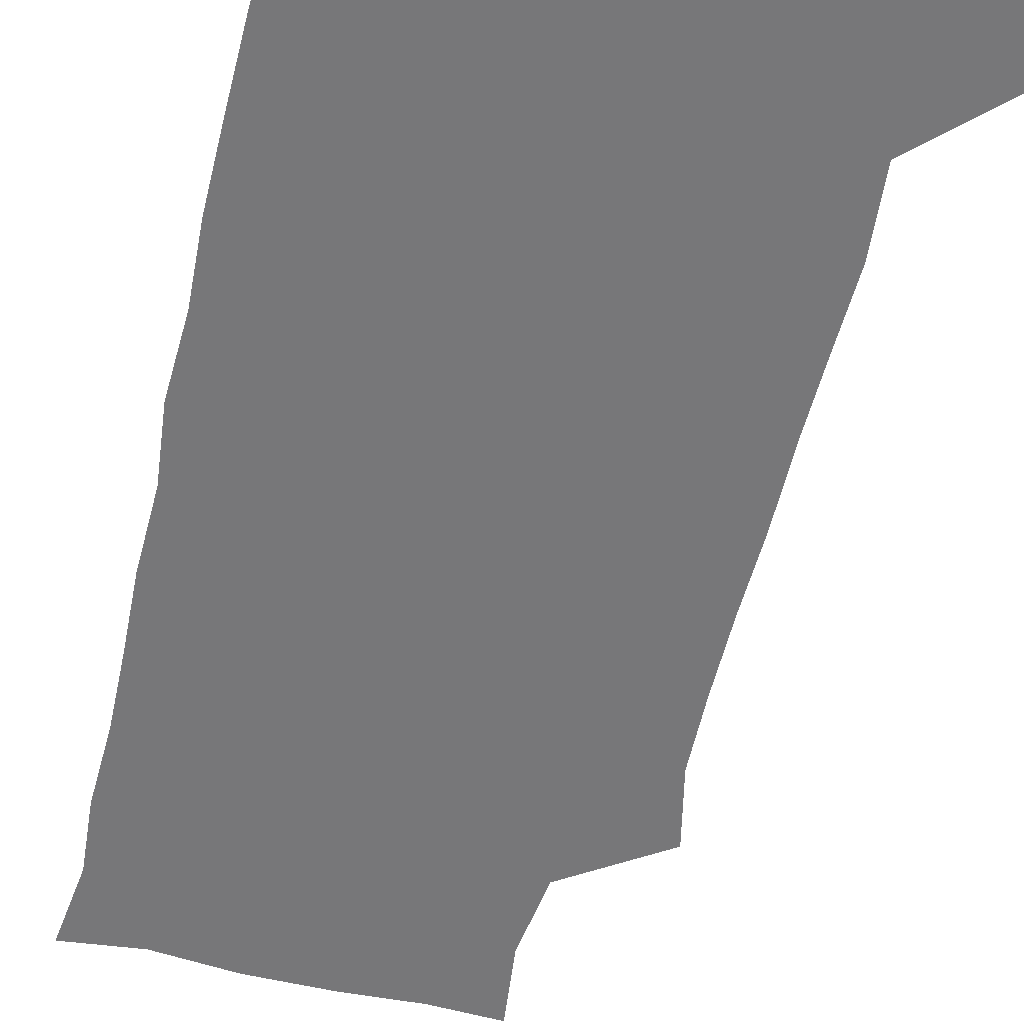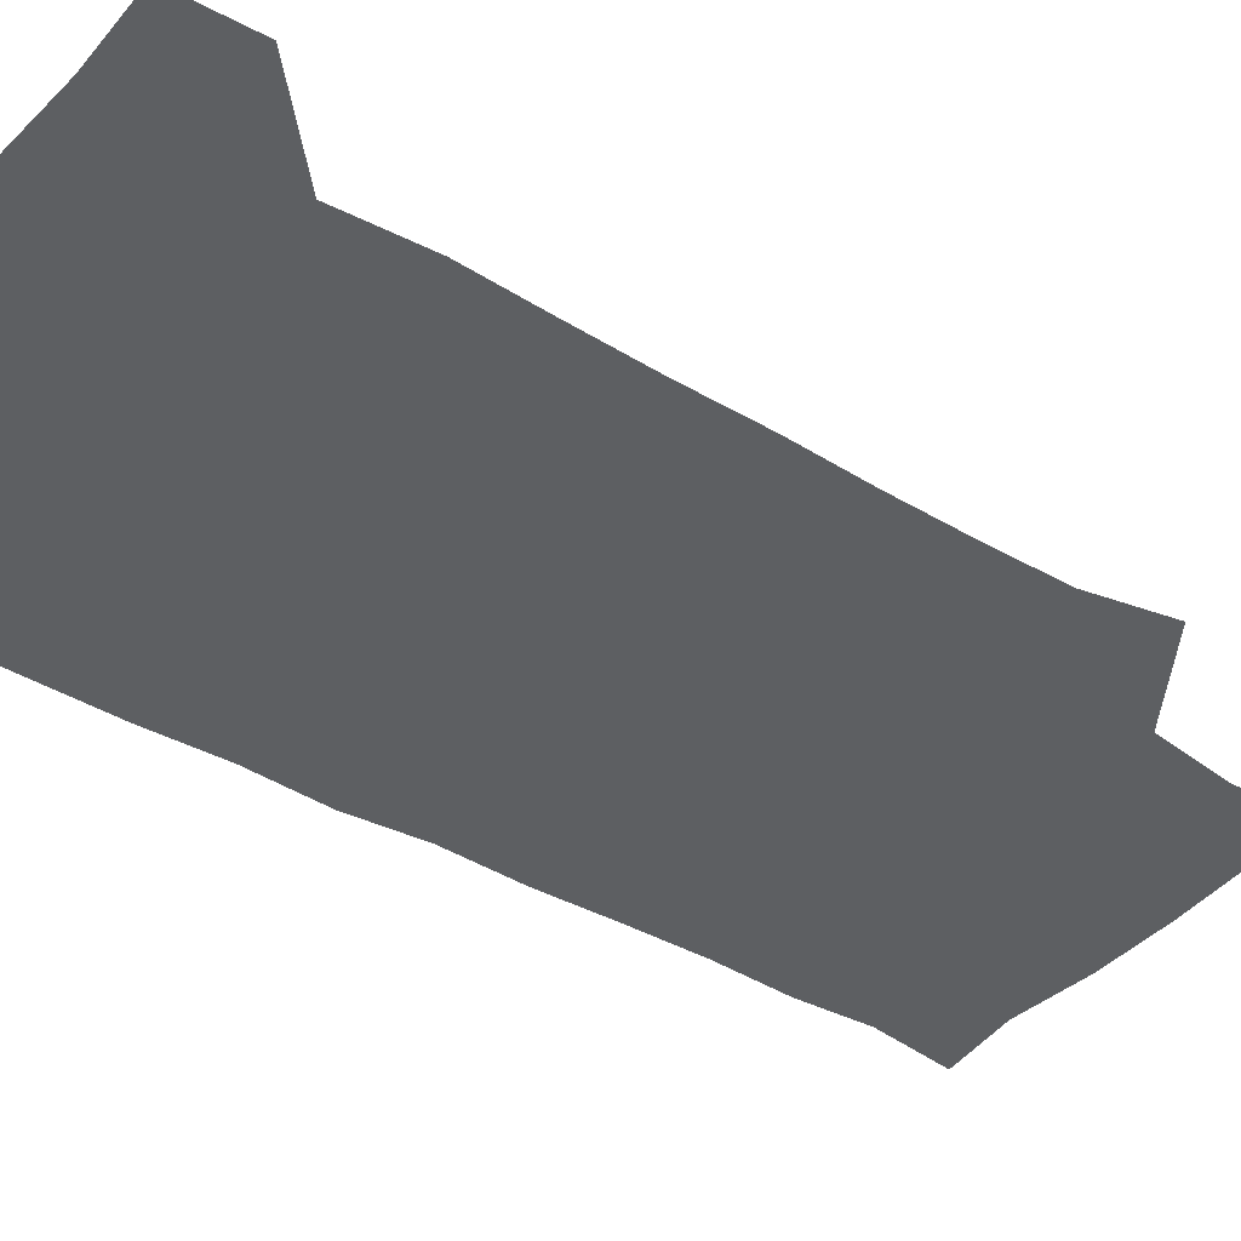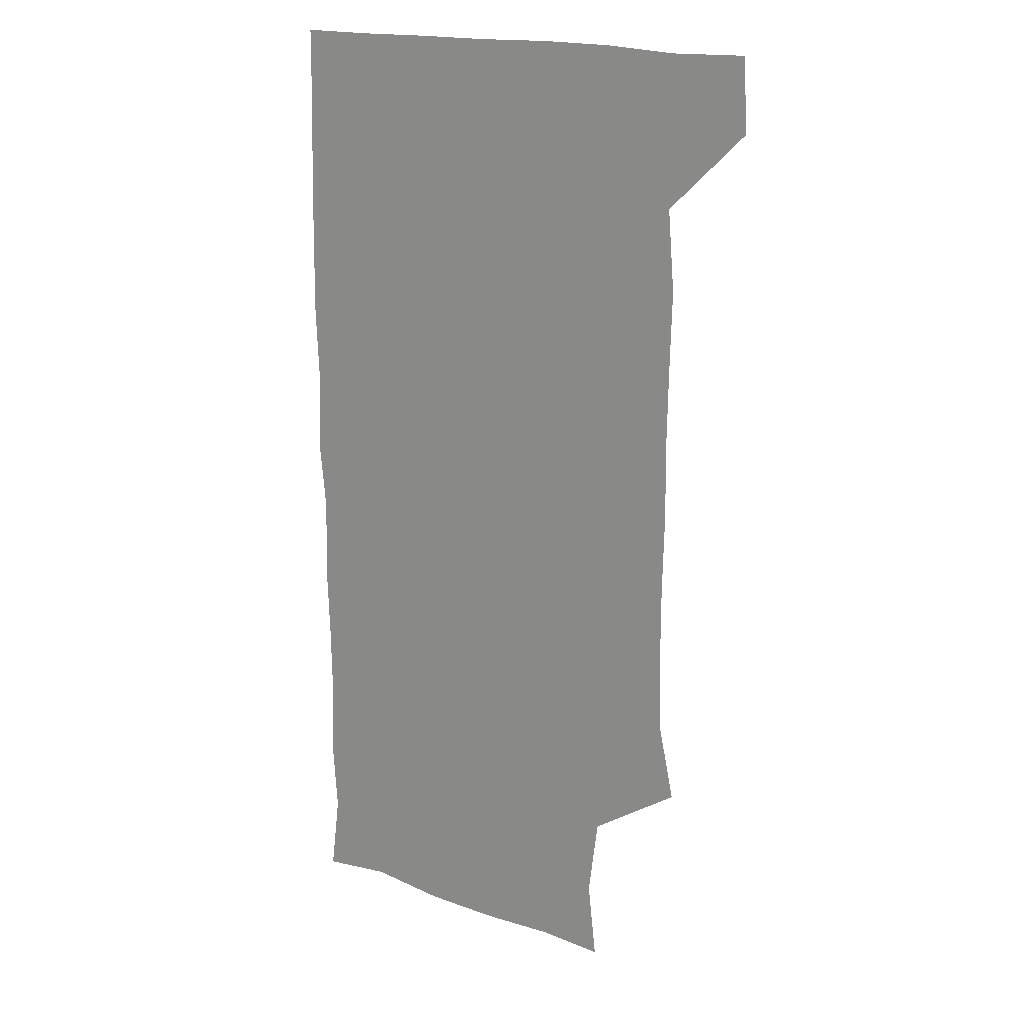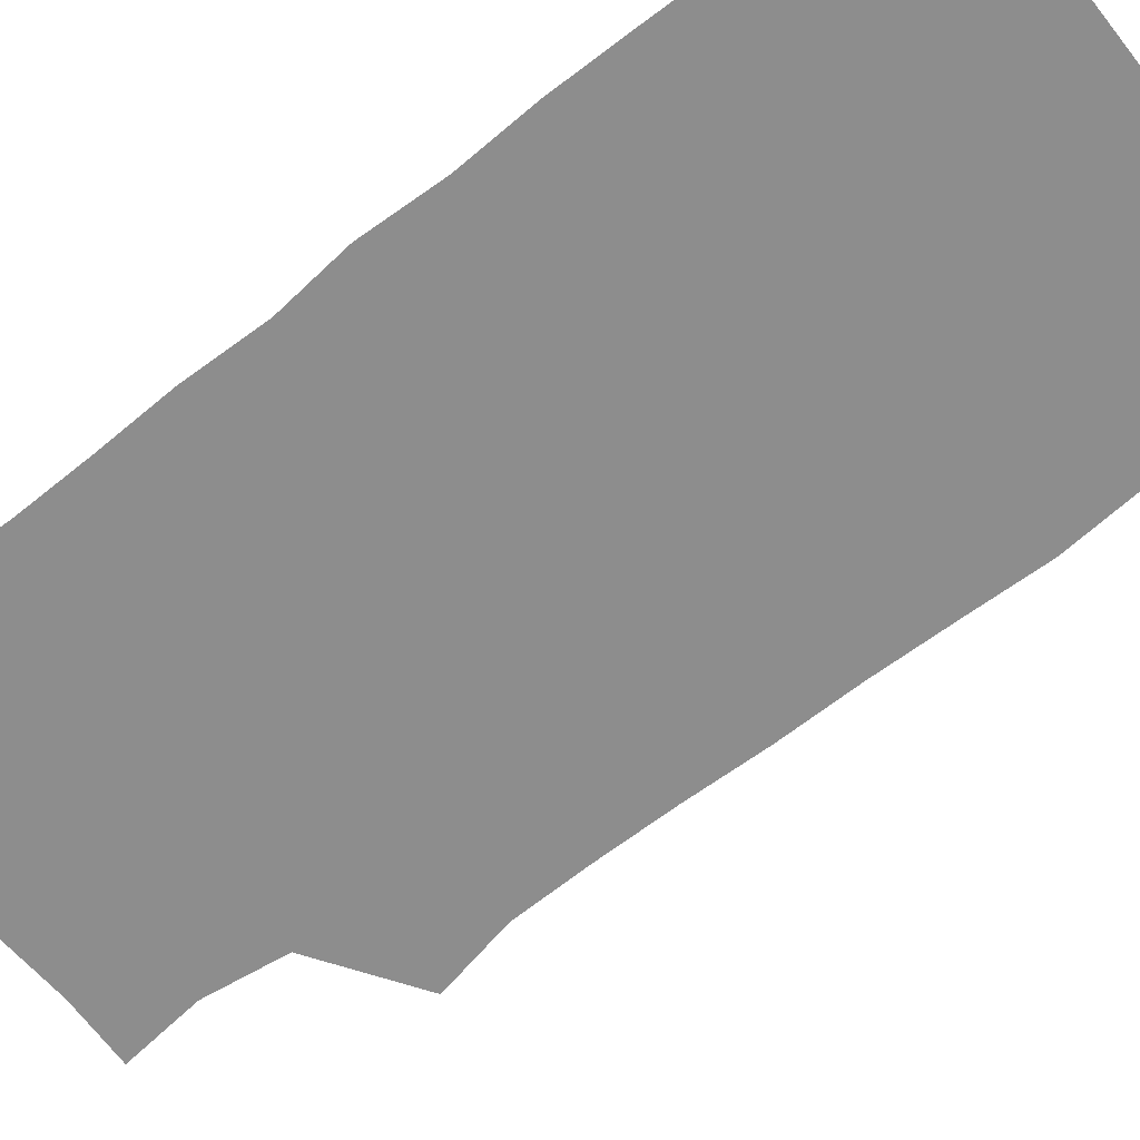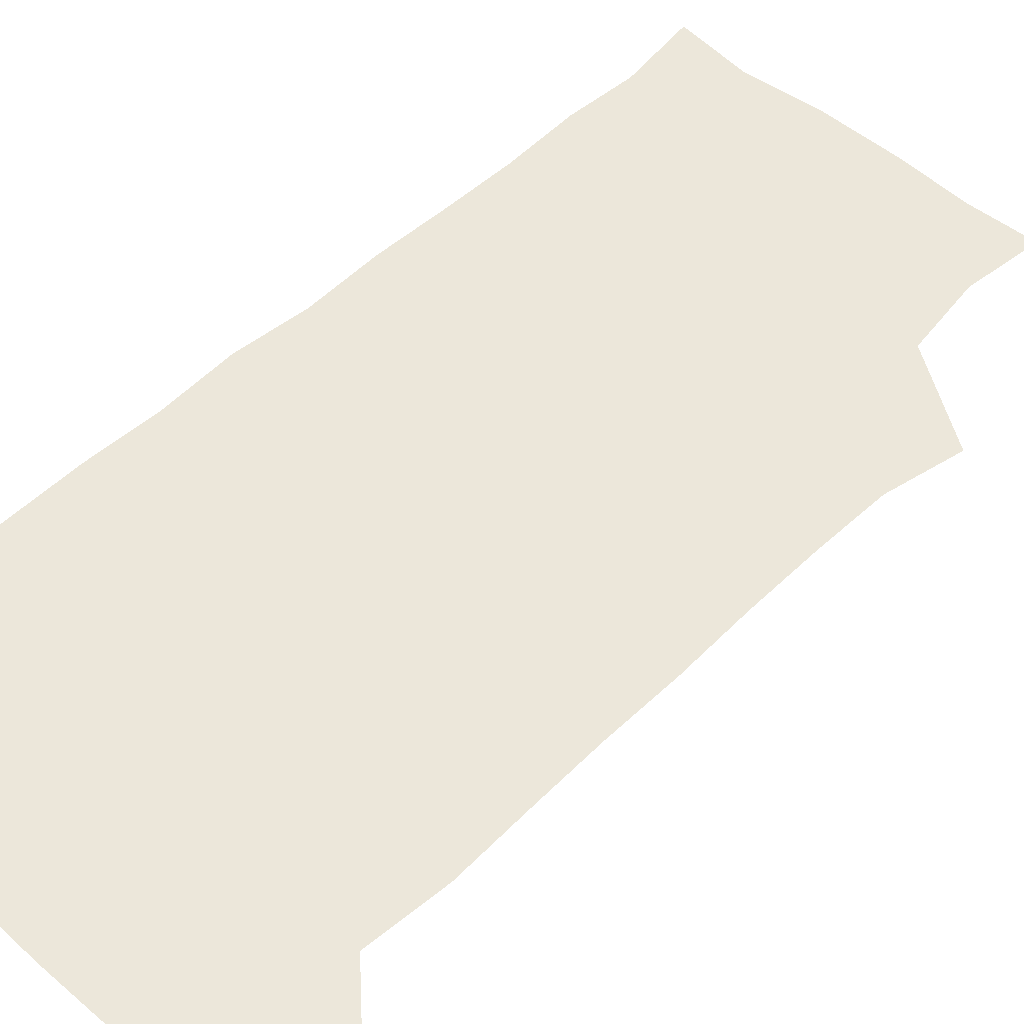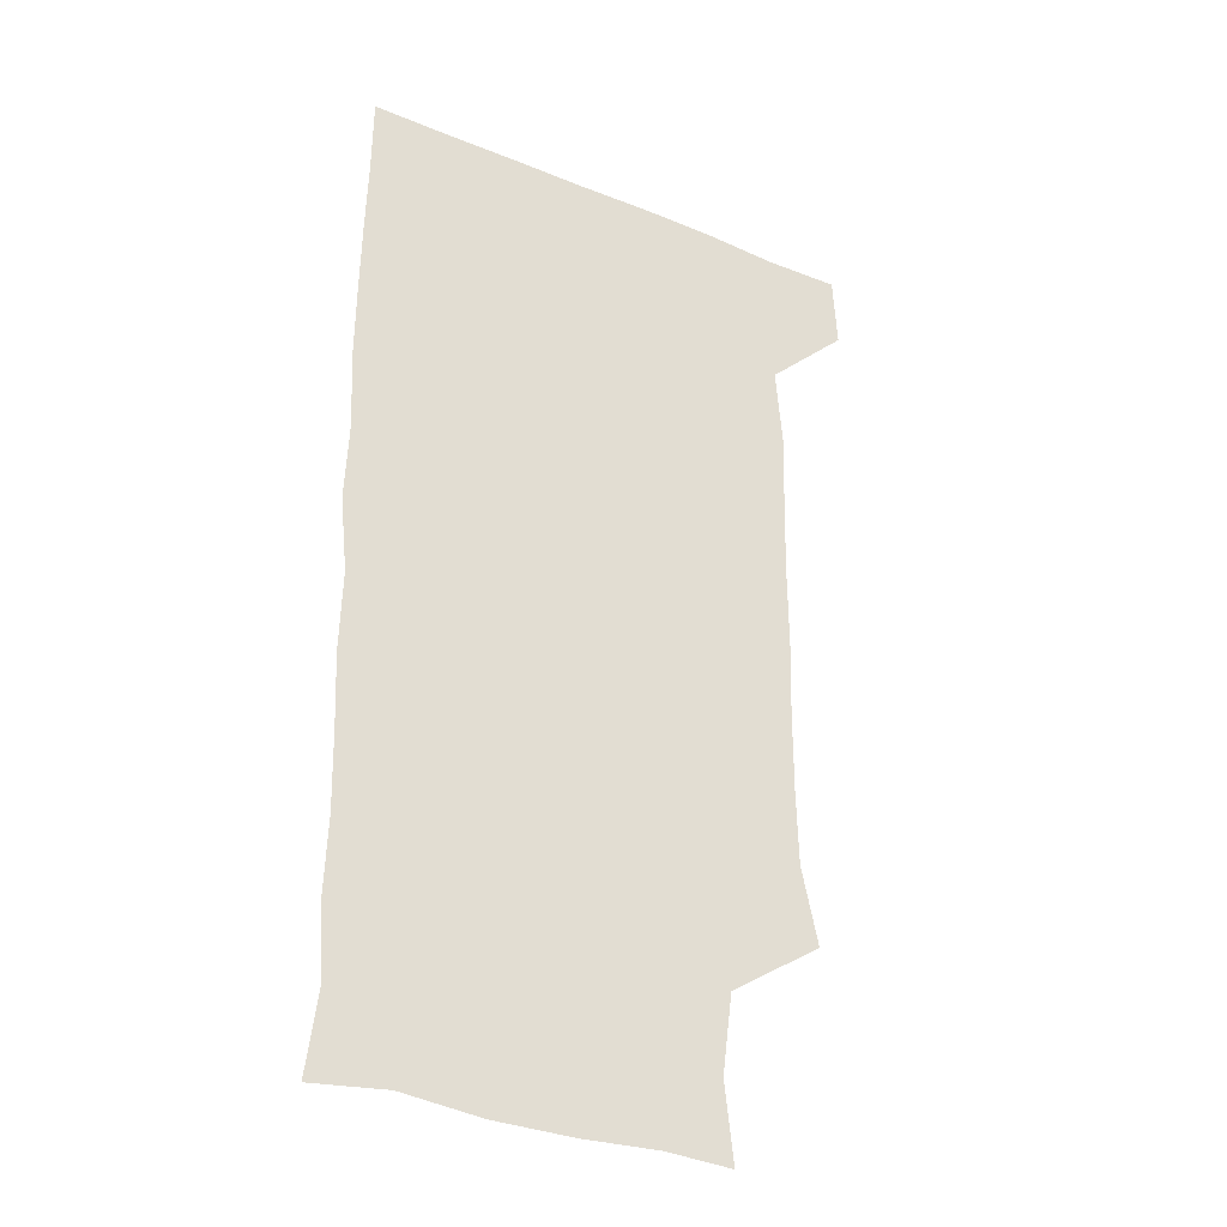
<metadata>
{"format":"obj","ext":"obj","renderer":"f3d","projection":"perspective","resolution":1024,"background":"white","views":[{"elev":-57.2,"azim":166.4,"up":"+Z"},{"elev":-39.7,"azim":-126.7,"up":"+Z"},{"elev":17.7,"azim":-145.0,"up":"+Y"},{"elev":-64.6,"azim":128.1,"up":"+Z"},{"elev":50.5,"azim":-136.5,"up":"+Z"},{"elev":-32.5,"azim":150.2,"up":"+Y"}]}
</metadata>
<code>
v 479.2 541.4 0
v 480.8 570.3 0
v 503.6 262.7 0
v 510.2 292.8 0
v 511 322.2 0
v 511 353.8 0
v 510.1 384.9 0
v 510.4 416.5 0
v 509.9 447.7 0
v 509 478.3 0
v 511.7 510.5 0
v 510.8 540.7 0
v 511.5 569.6 0
v 541 176.5 0
v 544.5 207.2 0
v 540.5 238.4 0
v 544.5 273 0
v 545.2 303.3 0
v 543.6 331.8 0
v 544.2 362.4 0
v 543.8 392.1 0
v 542.9 421.6 0
v 542.5 451.5 0
v 542.8 481.6 0
v 542.6 511 0
v 543.2 540 0
v 540.5 571.3 0
v 567.8 177.9 0
v 573.4 215.2 0
v 573.5 245.3 0
v 573.7 275.4 0
v 573 304 0
v 573.2 334.4 0
v 573.5 364.7 0
v 572.4 392.7 0
v 572.1 422.4 0
v 572.6 452.8 0
v 572.3 482 0
v 572.3 511.1 0
v 572.6 539.6 0
v 570.2 571.5 0
v 598.6 176.4 0
v 601.2 214.5 0
v 601.7 246.7 0
v 601.7 275.8 0
v 601.9 305.1 0
v 601.5 333.7 0
v 601.4 363.8 0
v 601.7 394.2 0
v 601.4 423.1 0
v 601.5 453.2 0
v 601.3 482.1 0
v 601.6 511.4 0
v 601.3 540.6 0
v 600.7 570.8 0
v 630.5 176.5 0
v 629.9 215.4 0
v 629.9 245.5 0
v 630.3 273.6 0
v 629.8 305.5 0
v 630 335 0
v 630 364.6 0
v 630 394 0
v 630.2 423 0
v 630.2 452.9 0
v 630.2 482.3 0
v 630.3 511.5 0
v 630.6 540.4 0
v 630.7 570.8 0
v 662.1 179.7 0
v 658.5 213.9 0
v 658.3 243.5 0
v 658.8 272.5 0
v 658.6 303.1 0
v 658.7 333 0
v 658.7 363.1 0
v 659.1 392.7 0
v 659 422.5 0
v 659.1 452.2 0
v 659.7 481.6 0
v 659.9 511.2 0
v 660.2 540.7 0
v 660.9 570.4 0
v 692 176.4 0
v 688 208.2 0
v 689.9 235.9 0
v 688.8 266.6 0
v 689.5 296.6 0
v 690.6 326.4 0
v 689.7 358.1 0
v 692.7 387.3 0
v 691.4 418.6 0
v 692.8 448.7 0
v 692.5 479.1 0
v 692 509.7 0
v 691.1 540.4 0
v 690.9 570.6 0
v 691 601 0
f 11 12 1
f 1 12 2
f 12 13 2
f 16 17 3
f 3 17 4
f 17 18 4
f 4 18 5
f 18 19 5
f 5 19 6
f 19 20 6
f 6 20 7
f 20 21 7
f 7 21 8
f 21 22 8
f 8 22 9
f 22 23 9
f 9 23 10
f 23 24 10
f 10 24 11
f 24 25 11
f 11 25 12
f 25 26 12
f 12 26 13
f 26 27 13
f 14 28 15
f 28 29 15
f 15 29 16
f 29 30 16
f 16 30 17
f 30 31 17
f 17 31 18
f 31 32 18
f 18 32 19
f 32 33 19
f 19 33 20
f 33 34 20
f 20 34 21
f 34 35 21
f 21 35 22
f 35 36 22
f 22 36 23
f 36 37 23
f 23 37 24
f 37 38 24
f 24 38 25
f 38 39 25
f 25 39 26
f 39 40 26
f 26 40 27
f 40 41 27
f 28 42 29
f 42 43 29
f 29 43 30
f 43 44 30
f 30 44 31
f 44 45 31
f 31 45 32
f 45 46 32
f 32 46 33
f 46 47 33
f 33 47 34
f 47 48 34
f 34 48 35
f 48 49 35
f 35 49 36
f 49 50 36
f 36 50 37
f 50 51 37
f 37 51 38
f 51 52 38
f 38 52 39
f 52 53 39
f 39 53 40
f 53 54 40
f 40 54 41
f 54 55 41
f 42 56 43
f 56 57 43
f 43 57 44
f 57 58 44
f 44 58 45
f 58 59 45
f 45 59 46
f 59 60 46
f 46 60 47
f 60 61 47
f 47 61 48
f 61 62 48
f 48 62 49
f 62 63 49
f 49 63 50
f 63 64 50
f 50 64 51
f 64 65 51
f 51 65 52
f 65 66 52
f 52 66 53
f 66 67 53
f 53 67 54
f 67 68 54
f 54 68 55
f 68 69 55
f 56 70 57
f 70 71 57
f 57 71 58
f 71 72 58
f 58 72 59
f 72 73 59
f 59 73 60
f 73 74 60
f 60 74 61
f 74 75 61
f 61 75 62
f 75 76 62
f 62 76 63
f 76 77 63
f 63 77 64
f 77 78 64
f 64 78 65
f 78 79 65
f 65 79 66
f 79 80 66
f 66 80 67
f 80 81 67
f 67 81 68
f 81 82 68
f 68 82 69
f 82 83 69
f 70 84 71
f 84 85 71
f 71 85 72
f 85 86 72
f 72 86 73
f 86 87 73
f 73 87 74
f 87 88 74
f 74 88 75
f 88 89 75
f 75 89 76
f 89 90 76
f 76 90 77
f 90 91 77
f 77 91 78
f 91 92 78
f 78 92 79
f 92 93 79
f 79 93 80
f 93 94 80
f 80 94 81
f 94 95 81
f 81 95 82
f 95 96 82
f 82 96 83
f 96 97 83

</code>
